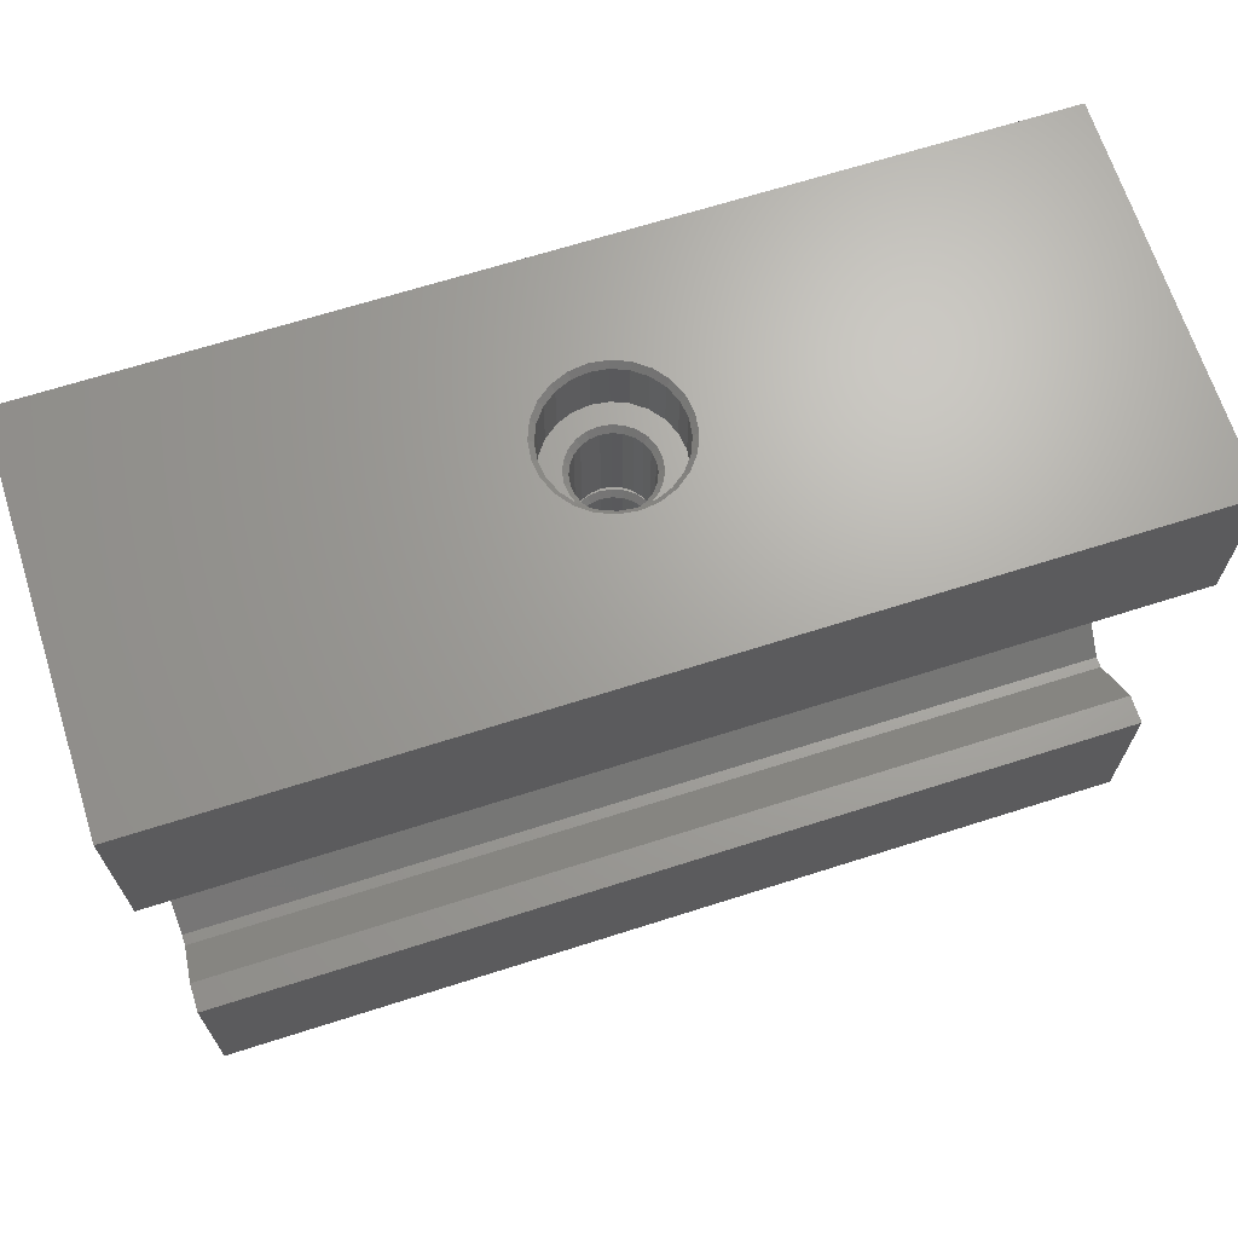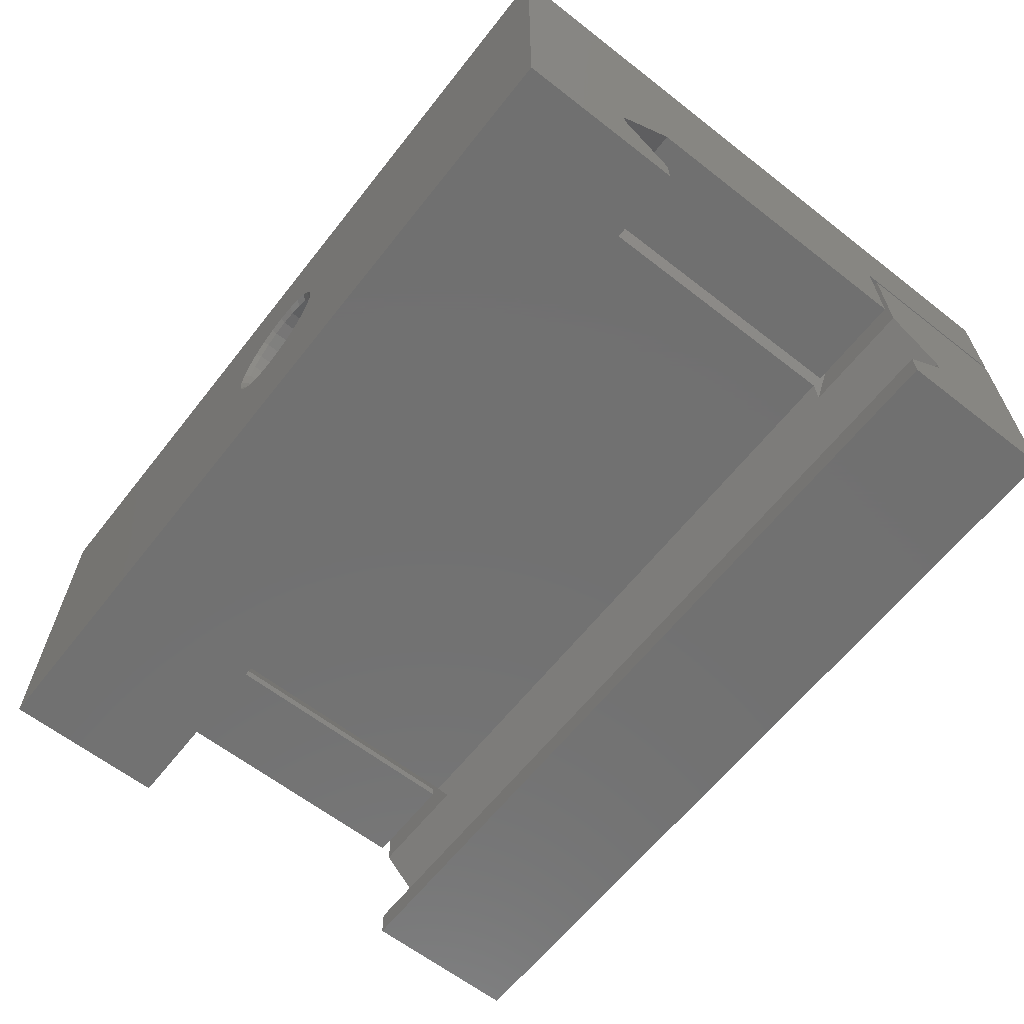
<metadata>
{"format":"stl","ext":"stl","renderer":"f3d","projection":"perspective","resolution":1024,"background":"white","views":[{"elev":67.6,"azim":162.3,"up":"+Y"},{"elev":-62.9,"azim":-128.2,"up":"+Z"}]}
</metadata>
<code>
# stl→obj: 376 verts, 752 faces
v 44.82 -16.5 12.32
v 24.28 -16.5 6.542
v 44.82 -16.5 -0.002837
v 26.15 -16.5 9.78
v 24.68 -16.5 12.32
v 27.4 -16.5 12.32
v 25.64 -16.5 15.37
v 24.28 -16.5 13.02
v 22.41 -16.5 13.02
v 19.18 -16.5 15.37
v 20.54 -16.5 13.02
v 17.42 -16.5 12.32
v 20.14 -16.5 12.32
v 5.355e-19 -16.5 -0.002837
v 20.54 -16.5 6.542
v -3.957e-15 -16.5 12.32
v 22.41 -16.5 6.542
v 18.67 -16.5 9.78
v 24.13 -16.25 6.792
v 20.68 -14.1 6.792
v 20.68 -16.25 6.792
v 24.13 -14.1 6.792
v 24.13 -14.1 12.77
v 20.68 -16.25 12.77
v 20.68 -14.1 12.77
v 24.13 -16.25 12.77
v 24.16 7.325 9.78
v 24.1 -13.85 9.327
v 24.16 -13.85 9.78
v 24.1 7.325 9.327
v 20.89 7.325 10.65
v 21.17 -13.85 11.02
v 20.89 -13.85 10.65
v 21.17 7.325 11.02
v 22.41 -13.85 8.03
v 21.96 7.325 8.089
v 21.96 -13.85 8.089
v 22.41 7.325 8.03
v 23.41 -14.1 8.048
v 25.86 -14.1 9.78
v 22.93 -14.1 7.848
v 22.41 -14.1 7.78
v 23.82 -14.1 8.365
v 24.14 -14.1 8.78
v 24.34 -14.1 9.262
v 24.41 -14.1 9.78
v 24.34 -14.1 10.3
v 24.14 -14.1 10.78
v 23.82 -14.1 11.19
v 23.41 -14.1 11.51
v 22.93 -14.1 11.71
v 22.41 -14.1 11.78
v 21.41 -14.1 8.048
v 18.96 -14.1 9.78
v 21.89 -14.1 7.848
v 21 -14.1 8.365
v 20.68 -14.1 8.78
v 20.48 -14.1 9.262
v 20.41 -14.1 9.78
v 20.48 -14.1 10.3
v 20.68 -14.1 10.78
v 21 -14.1 11.19
v 21.41 -14.1 11.51
v 21.89 -14.1 11.71
v 25.86 -16.25 9.78
v 23.65 7.325 11.02
v 23.29 -13.85 11.3
v 23.29 7.325 11.3
v 23.65 -13.85 11.02
v -5.703e-15 -8.075 12.32
v 5.87 -8.075 6.985
v -8.46e-15 -8.075 6.985
v 5.62 -8.075 7.485
v 3.545 -8.075 11.63
v 3.545 -8.075 12.32
v 41.27 7.575 11.63
v 41.27 -8.075 12.32
v 41.27 -8.075 11.63
v 41.27 7.575 12.32
v 21.53 7.325 8.264
v 21.53 -13.85 8.264
v 23.29 -13.85 8.264
v 22.86 7.325 8.089
v 22.86 -13.85 8.089
v 23.29 7.325 8.264
v 20.72 7.325 9.327
v 20.66 -13.85 9.78
v 20.72 -13.85 9.327
v 20.66 7.325 9.78
v 20.72 7.325 10.23
v 20.72 -13.85 10.23
v 5.62 7.575 7.485
v 22.41 7.575 7.78
v 39.2 7.575 7.485
v 21.89 7.575 7.848
v 3.545 7.575 11.63
v 21.41 7.575 8.048
v 21 7.575 8.365
v 20.68 7.575 8.78
v 20.48 7.575 9.262
v 20.41 7.575 9.78
v 20.48 7.575 10.3
v 20.68 7.575 10.78
v 21 7.575 11.19
v 21.41 7.575 11.51
v 21.89 7.575 11.71
v 3.545 7.575 12.32
v 22.41 7.575 11.78
v 22.93 7.575 7.848
v 23.41 7.575 8.048
v 23.82 7.575 8.365
v 24.14 7.575 8.78
v 24.34 7.575 9.262
v 24.41 7.575 9.78
v 24.34 7.575 10.3
v 24.14 7.575 10.78
v 23.82 7.575 11.19
v 23.41 7.575 11.51
v 22.93 7.575 11.71
v 21.17 7.325 8.542
v 21.17 -13.85 8.542
v 22.41 7.325 11.53
v 21.96 -13.85 11.47
v 21.96 7.325 11.47
v 22.41 -13.85 11.53
v 24.1 7.325 10.23
v 24.1 -13.85 10.23
v 0 -8.075 1.395
v 44.82 -8.075 -0.002837
v 2.638e-16 -8.075 -0.002837
v 44.82 -8.075 1.395
v 18.96 -16.25 9.78
v 20.89 -13.85 8.905
v 21.54 -13.85 11.3
v 23.93 -13.85 10.65
v 21.54 7.325 11.3
v 20.89 7.325 8.905
v 19.18 -8.075 15.37
v 27.4 -8.075 12.32
v 17.42 -8.075 12.32
v 25.64 -8.075 15.37
v 23.93 7.325 10.65
v 22.86 7.325 11.47
v 22.86 -13.85 11.47
v 5.62 -7.575 7.485
v 39.2 -7.575 7.485
v 39.2 -8.075 7.485
v 38.95 -8.075 6.985
v 44.82 -10.6 3.925
v 44.82 -10.6 4.455
v 44.82 -8.075 12.32
v 44.82 -8.075 6.985
v 23.93 -13.85 8.905
v 23.93 7.325 8.905
v 23.65 -13.85 8.542
v 23.65 7.325 8.542
v -8.46e-15 -10.6 4.455
v 0 -10.6 3.925
v 42.02 8.075 12.57
v 2.795 -7.575 12.57
v 2.795 8.075 12.57
v 17.28 -7.575 12.57
v 27.54 -7.575 12.57
v 27.54 -16.5 12.57
v 42.02 -7.575 12.57
v 44.82 -16.5 12.57
v 44.82 -7.575 12.57
v -6.316e-15 -16.5 12.57
v -6.316e-15 -7.575 12.57
v 17.28 -16.5 12.57
v 23.19 16.25 12.68
v 22.41 13.5 12.78
v 22.41 16.25 12.78
v 23.19 13.5 12.68
v 39.73 -7.575 7.485
v 44.82 -7.575 7.485
v 39.73 -7.575 7.985
v 23.93 13.25 8.905
v 23.65 8.325 8.542
v 23.93 8.325 8.905
v 23.65 13.25 8.542
v 21.54 8.325 8.264
v 21.17 13.25 8.542
v 21.17 8.325 8.542
v 21.54 13.25 8.264
v 25.01 16.25 11.28
v 25.31 13.5 10.56
v 25.01 13.5 11.28
v 25.31 16.25 10.56
v 23.65 13.25 11.02
v 23.29 8.325 11.3
v 23.29 13.25 11.3
v 23.65 8.325 11.02
v 21.96 8.325 8.089
v 21.41 8.075 8.048
v 21.89 8.075 7.848
v 25.01 16.25 8.28
v 24.53 13.5 7.658
v 25.01 13.5 8.28
v 24.53 16.25 7.658
v 39.73 8.075 7.985
v 5.09 8.075 6.985
v 39.73 8.075 6.985
v 22.41 8.075 7.78
v 22.93 8.075 7.848
v 23.41 8.075 8.048
v 23.82 8.075 8.365
v 24.14 8.075 8.78
v 24.34 8.075 9.262
v 24.41 8.075 9.78
v 24.34 8.075 10.3
v 24.14 8.075 10.78
v 23.82 8.075 11.19
v 23.41 8.075 11.51
v 22.93 8.075 11.71
v 22.41 8.075 11.78
v 5.09 8.075 7.985
v 21 8.075 8.365
v 20.68 8.075 8.78
v 20.48 8.075 9.262
v 20.41 8.075 9.78
v 20.48 8.075 10.3
v 20.68 8.075 10.78
v 21 8.075 11.19
v 21.41 8.075 11.51
v 21.89 8.075 11.71
v 22.86 13.25 11.47
v 22.41 8.325 11.53
v 22.41 13.25 11.53
v 22.86 8.325 11.47
v 22.41 8.325 8.03
v 23.41 13.5 11.51
v 22.93 13.5 11.71
v 24.34 13.5 9.262
v 24.14 13.5 8.78
v 24.1 13.25 9.327
v 19.6 16.5 11.4
v 20.29 16.25 11.9
v 19.81 16.25 11.28
v 20.11 16.5 12.08
v 21.41 13.5 11.51
v 21.96 13.25 11.47
v 21.54 13.25 11.3
v 21.89 13.5 11.71
v 23.25 16.5 12.92
v 22.41 16.5 13.03
v 20.41 13.5 9.78
v 20.72 13.25 9.327
v 20.48 13.5 9.262
v 20.66 13.25 9.78
v 22.41 13.5 11.78
v 23.29 8.325 8.264
v 23.82 13.5 11.19
v 23.93 8.325 10.65
v 24.1 8.325 10.23
v 23.29 13.25 8.264
v 23.82 13.5 8.365
v 23.41 13.5 8.048
v 24.1 8.325 9.327
v 22.86 13.25 8.089
v 22.93 13.5 7.848
v 24.34 13.5 10.3
v 24.16 13.25 9.78
v 24.1 13.25 10.23
v 24.41 13.5 9.78
v 25.55 16.5 8.938
v 25.22 16.5 8.155
v 25.31 16.25 9.003
v 20.68 13.5 8.78
v 21 13.5 8.365
v 20.89 13.25 8.905
v 24.53 16.25 11.9
v 25.22 16.5 11.4
v 24.71 16.5 12.08
v 21.41 13.5 8.048
v 20.48 13.5 10.3
v 20.89 13.25 10.65
v 20.72 13.25 10.23
v 20.68 13.5 10.78
v 19.27 16.5 10.62
v 19.51 16.25 10.56
v 21.57 16.5 6.64
v 22.41 16.25 6.78
v 22.41 16.5 6.53
v 21.63 16.25 6.882
v 24.16 8.325 9.78
v 24.71 16.5 7.482
v 21.57 16.5 12.92
v 21.63 16.25 12.68
v 21 13.5 11.19
v 21.17 13.25 11.02
v 24.14 13.5 10.78
v 23.93 13.25 10.65
v 20.91 16.25 12.38
v 20.29 13.5 11.9
v 20.91 13.5 12.38
v 21.63 13.5 6.882
v 21.39 16.25 6.985
v 21.39 13.5 6.985
v 21.63 13.5 12.68
v 19.41 16.25 9.78
v 19.16 16.5 9.78
v 20.79 16.5 12.59
v 21.39 16.25 12.57
v 25.55 16.5 10.62
v 19.6 16.5 8.155
v 20.29 16.25 7.658
v 20.11 16.5 7.482
v 19.81 16.25 8.28
v 23.91 16.25 7.182
v 24.04 16.5 6.965
v 22.41 13.25 8.03
v 22.41 13.5 7.78
v 21.39 13.5 12.57
v 19.27 16.5 8.938
v 19.51 16.25 9.003
v 20.91 16.25 7.182
v 20.78 16.5 6.965
v 22.41 13.5 6.78
v 23.25 16.5 6.64
v 23.19 16.25 6.882
v 25.66 16.5 9.78
v 25.41 16.25 9.78
v 19.51 13.5 10.56
v 19.41 13.5 9.78
v 23.91 13.5 12.38
v 23.91 16.25 12.38
v 24.53 13.5 11.9
v 20.29 13.5 7.658
v 21.89 13.5 7.848
v 19.81 13.5 8.28
v 19.51 13.5 9.003
v 19.81 13.5 11.28
v 23.19 13.5 6.882
v 23.43 13.5 6.985
v 20.91 13.5 7.182
v 23.91 13.5 7.182
v 25.31 13.5 9.003
v 25.41 13.5 9.78
v 21.96 13.25 8.089
v 24.04 16.5 12.59
v 20.89 8.325 8.905
v 22.86 8.325 8.089
v 23.43 16.25 6.985
v 21.96 8.325 11.47
v 20.72 8.325 9.327
v 20.66 8.325 9.78
v 21.17 8.325 11.02
v 21.54 8.325 11.3
v 20.72 8.325 10.23
v 20.89 8.325 10.65
v 44.82 8.075 -0.002837
v 0 8.075 1.395
v -5.229e-07 8.075 -0.002837
v 44.82 8.075 1.395
v 5.09 -7.575 7.985
v 44.82 10.61 3.925
v -8.46e-15 10.61 4.455
v 0 10.61 3.925
v 44.82 10.61 4.455
v -8.46e-15 7.575 7.485
v 5.09 7.575 7.485
v 44.82 7.575 7.485
v 39.73 7.575 7.485
v 44.82 16.5 -0.002931
v -5.229e-07 16.5 -0.002931
v 5.09 -7.575 7.485
v 0 16.5 18.16
v 44.82 16.5 18.16
v -8.46e-15 -7.575 7.485
v 19.04 -7.575 15.62
v 25.78 -7.575 15.62
v 44.82 -16.5 18.16
v 25.78 -16.5 15.62
v 0 -16.5 18.16
v 19.04 -16.5 15.62
f 1 2 3
f 2 1 4
f 4 1 5
f 5 1 6
f 5 6 7
f 5 7 8
f 8 7 9
f 9 7 10
f 11 12 13
f 12 11 10
f 10 11 9
f 14 15 16
f 15 14 3
f 15 3 2
f 15 2 17
f 16 15 18
f 16 18 13
f 16 13 12
f 19 20 21
f 20 19 22
f 23 24 25
f 24 23 26
f 27 28 29
f 28 27 30
f 31 32 33
f 32 31 34
f 35 36 37
f 36 35 38
f 22 39 20
f 39 22 40
f 20 39 41
f 20 41 42
f 39 40 43
f 43 40 44
f 44 40 45
f 45 40 46
f 46 40 47
f 47 40 23
f 47 23 48
f 48 23 49
f 49 23 50
f 50 23 51
f 51 23 52
f 52 23 25
f 20 53 54
f 53 20 55
f 55 20 42
f 54 53 56
f 54 56 57
f 54 57 58
f 54 58 59
f 54 59 25
f 25 59 60
f 25 60 61
f 25 61 62
f 25 62 63
f 25 63 64
f 25 64 52
f 23 65 26
f 65 23 40
f 66 67 68
f 67 66 69
f 70 71 72
f 71 70 73
f 73 70 74
f 74 70 75
f 76 77 78
f 77 76 79
f 37 80 81
f 80 37 36
f 82 83 84
f 83 82 85
f 86 87 88
f 87 86 89
f 40 19 65
f 19 40 22
f 90 33 91
f 33 90 31
f 92 93 94
f 93 92 95
f 95 92 96
f 95 96 97
f 97 96 98
f 98 96 99
f 99 96 100
f 100 96 101
f 101 96 102
f 102 96 103
f 103 96 104
f 104 96 105
f 105 96 106
f 106 96 107
f 106 107 108
f 94 109 76
f 109 94 93
f 76 109 110
f 76 110 111
f 76 111 112
f 76 112 113
f 76 113 114
f 76 114 115
f 76 115 116
f 76 116 117
f 76 117 118
f 76 118 119
f 76 119 79
f 79 119 108
f 79 108 107
f 81 120 121
f 120 81 80
f 122 123 124
f 123 122 125
f 126 29 127
f 29 126 27
f 128 129 130
f 129 128 131
f 20 132 21
f 132 20 54
f 107 74 75
f 74 107 96
f 54 24 132
f 24 54 25
f 130 3 14
f 3 130 129
f 121 57 56
f 57 121 133
f 49 67 69
f 67 49 50
f 97 36 95
f 36 97 80
f 102 89 101
f 89 102 90
f 134 62 32
f 62 134 63
f 123 52 64
f 52 123 125
f 48 69 135
f 69 48 49
f 32 61 33
f 61 32 62
f 35 55 42
f 55 35 37
f 100 89 86
f 89 100 101
f 91 59 87
f 59 91 60
f 102 31 90
f 31 102 103
f 108 124 106
f 124 108 122
f 105 124 136
f 124 105 106
f 100 137 99
f 137 100 86
f 123 63 134
f 63 123 64
f 33 60 91
f 60 33 61
f 104 136 34
f 136 104 105
f 124 134 136
f 134 124 123
f 37 53 55
f 53 37 81
f 138 139 140
f 139 138 141
f 66 135 69
f 135 66 142
f 143 125 122
f 125 143 144
f 84 38 35
f 38 84 83
f 96 73 74
f 73 96 145
f 73 145 71
f 145 96 92
f 146 147 148
f 147 76 78
f 76 147 146
f 76 146 94
f 68 144 143
f 144 68 67
f 129 1 3
f 1 129 149
f 149 129 131
f 1 150 151
f 150 1 149
f 151 150 152
f 103 34 31
f 34 103 104
f 142 127 135
f 127 142 126
f 30 153 28
f 153 30 154
f 155 85 82
f 85 155 156
f 88 59 58
f 59 88 87
f 157 149 158
f 149 157 150
f 158 131 128
f 131 158 149
f 154 155 153
f 155 154 156
f 159 160 161
f 160 159 162
f 162 159 163
f 163 159 164
f 164 159 165
f 164 165 166
f 166 165 167
f 160 168 169
f 168 160 170
f 170 160 162
f 148 151 152
f 151 148 147
f 151 147 78
f 151 78 77
f 19 17 2
f 17 19 15
f 15 19 21
f 171 172 173
f 172 171 174
f 4 19 2
f 19 4 65
f 26 11 24
f 11 26 8
f 11 8 9
f 167 175 176
f 175 167 177
f 177 167 165
f 89 91 87
f 91 89 90
f 24 18 132
f 18 24 13
f 13 24 11
f 139 7 6
f 7 139 141
f 120 133 121
f 133 120 137
f 136 32 34
f 32 136 134
f 70 14 16
f 14 70 157
f 157 70 72
f 14 158 130
f 158 14 157
f 130 158 128
f 5 65 4
f 65 5 26
f 26 5 8
f 21 18 15
f 18 21 132
f 178 179 180
f 179 178 181
f 182 183 184
f 183 182 185
f 1 139 6
f 139 1 77
f 77 1 151
f 16 75 70
f 75 16 12
f 75 12 107
f 107 12 140
f 107 140 79
f 79 140 139
f 79 139 77
f 186 187 188
f 187 186 189
f 138 12 10
f 12 138 140
f 7 138 10
f 138 7 141
f 137 88 133
f 88 137 86
f 190 191 192
f 191 190 193
f 194 195 196
f 195 194 182
f 197 198 199
f 198 197 200
f 201 202 203
f 202 201 204
f 204 201 205
f 205 201 206
f 206 201 159
f 206 159 207
f 207 159 208
f 208 159 209
f 209 159 210
f 210 159 211
f 211 159 212
f 212 159 213
f 213 159 214
f 214 159 215
f 215 159 216
f 204 217 202
f 217 204 196
f 217 196 195
f 217 195 161
f 161 195 218
f 161 218 219
f 161 219 220
f 161 220 221
f 161 221 222
f 161 222 223
f 161 223 224
f 161 224 225
f 161 225 226
f 161 226 216
f 161 216 159
f 227 228 229
f 228 227 230
f 204 194 196
f 194 204 231
f 182 218 195
f 218 182 184
f 227 232 192
f 232 227 233
f 178 234 235
f 234 178 236
f 237 238 239
f 238 237 240
f 241 242 243
f 242 241 244
f 245 173 246
f 173 245 171
f 247 248 249
f 248 247 250
f 229 233 227
f 233 229 251
f 207 252 206
f 252 207 179
f 192 253 190
f 253 192 232
f 211 254 255
f 254 211 212
f 256 257 258
f 257 256 181
f 212 193 254
f 193 212 213
f 209 180 208
f 180 209 259
f 260 258 261
f 258 260 256
f 251 242 244
f 242 251 229
f 262 263 264
f 263 262 265
f 197 266 267
f 266 197 268
f 269 183 270
f 183 269 271
f 272 273 186
f 273 272 274
f 181 235 257
f 235 181 178
f 270 185 275
f 185 270 183
f 276 277 278
f 277 276 279
f 280 239 281
f 239 280 237
f 276 250 247
f 250 276 278
f 282 283 284
f 283 282 285
f 255 210 211
f 210 255 286
f 200 267 287
f 267 200 197
f 288 173 289
f 173 288 246
f 290 243 291
f 243 290 241
f 190 292 293
f 292 190 253
f 279 291 277
f 291 279 290
f 294 295 238
f 295 294 296
f 297 298 299
f 298 297 285
f 173 300 289
f 300 173 172
f 280 301 302
f 301 280 281
f 303 304 294
f 304 303 289
f 289 303 288
f 186 305 189
f 305 186 273
f 306 307 308
f 307 306 309
f 310 287 311
f 287 310 200
f 210 259 209
f 259 210 286
f 312 261 313
f 261 312 260
f 304 296 294
f 296 304 314
f 315 309 306
f 309 315 316
f 308 317 318
f 317 308 307
f 318 285 282
f 285 318 298
f 298 318 317
f 319 285 297
f 285 319 283
f 283 320 284
f 320 283 321
f 322 268 323
f 268 322 266
f 301 324 325
f 324 301 281
f 272 326 327
f 326 272 328
f 329 330 313
f 330 329 331
f 330 331 275
f 275 331 270
f 270 331 332
f 270 332 269
f 269 332 249
f 249 332 325
f 249 325 247
f 247 325 324
f 247 324 276
f 276 324 279
f 279 324 333
f 279 333 290
f 290 333 241
f 241 333 295
f 241 295 244
f 244 295 251
f 297 334 319
f 334 297 299
f 334 299 335
f 335 299 336
f 335 336 337
f 337 336 198
f 198 336 329
f 198 329 313
f 198 313 261
f 198 261 199
f 199 261 258
f 199 258 257
f 199 257 338
f 338 257 235
f 338 235 234
f 338 234 339
f 339 234 265
f 339 265 262
f 339 262 187
f 187 262 292
f 187 292 188
f 188 292 253
f 188 253 232
f 188 232 328
f 328 232 233
f 328 233 251
f 328 251 295
f 328 295 296
f 328 296 326
f 326 296 314
f 326 314 174
f 174 314 300
f 174 300 172
f 336 307 329
f 307 336 317
f 189 322 323
f 322 189 305
f 231 340 194
f 340 231 312
f 281 333 324
f 333 281 239
f 240 294 238
f 294 240 303
f 208 179 207
f 179 208 180
f 327 274 272
f 274 327 341
f 302 316 315
f 316 302 301
f 183 342 184
f 342 183 271
f 307 331 329
f 331 307 309
f 289 314 304
f 314 289 300
f 316 325 332
f 325 316 301
f 194 185 182
f 185 194 340
f 189 339 187
f 339 189 323
f 343 312 231
f 312 343 260
f 335 321 334
f 321 335 344
f 337 344 335
f 344 337 310
f 236 180 259
f 180 236 178
f 299 317 336
f 317 299 298
f 275 340 330
f 340 275 185
f 264 286 255
f 286 264 263
f 263 259 286
f 259 263 236
f 321 311 320
f 311 321 344
f 311 344 310
f 327 174 171
f 174 327 326
f 268 199 338
f 199 268 197
f 229 345 242
f 345 229 228
f 334 283 319
f 283 334 321
f 192 230 227
f 230 192 191
f 271 346 342
f 346 271 248
f 293 255 254
f 255 293 264
f 309 332 331
f 332 309 316
f 239 295 333
f 295 239 238
f 190 254 193
f 254 190 293
f 171 341 327
f 341 171 245
f 179 256 252
f 256 179 181
f 198 310 337
f 310 198 200
f 248 347 346
f 347 248 250
f 249 271 269
f 271 249 248
f 323 338 339
f 338 323 268
f 252 260 343
f 260 252 256
f 243 348 291
f 348 243 349
f 350 221 347
f 221 350 222
f 345 225 349
f 225 345 226
f 236 265 234
f 265 236 263
f 349 224 348
f 224 349 225
f 348 223 351
f 223 348 224
f 206 343 205
f 343 206 252
f 272 188 328
f 188 272 186
f 352 353 354
f 353 352 355
f 217 160 356
f 160 217 161
f 357 358 359
f 358 357 360
f 358 202 361
f 202 358 360
f 361 202 362
f 202 360 203
f 203 363 364
f 363 203 360
f 159 177 165
f 177 159 201
f 365 354 366
f 354 365 352
f 201 175 177
f 175 201 364
f 364 201 203
f 362 356 367
f 356 362 217
f 217 362 202
f 346 221 220
f 221 346 347
f 366 282 365
f 282 366 318
f 318 366 368
f 365 282 284
f 318 368 308
f 308 368 306
f 306 368 315
f 315 368 302
f 302 368 280
f 280 368 237
f 237 368 240
f 240 368 303
f 303 368 288
f 288 368 246
f 365 311 369
f 311 365 320
f 320 365 284
f 369 311 287
f 369 287 267
f 369 267 266
f 369 266 322
f 369 322 305
f 369 305 273
f 369 273 274
f 369 274 341
f 369 341 245
f 369 245 246
f 369 246 368
f 345 216 226
f 216 345 228
f 184 219 218
f 219 184 342
f 250 350 347
f 350 250 278
f 277 348 351
f 348 277 291
f 356 370 367
f 370 356 169
f 169 356 160
f 242 349 243
f 349 242 345
f 351 222 350
f 222 351 223
f 214 230 191
f 230 214 215
f 205 231 204
f 231 205 343
f 163 371 162
f 371 163 372
f 363 167 176
f 365 355 352
f 355 365 357
f 357 365 360
f 167 373 166
f 373 167 369
f 369 167 363
f 369 363 360
f 369 360 365
f 362 370 361
f 370 362 367
f 372 164 374
f 164 372 163
f 363 175 364
f 175 363 176
f 278 351 350
f 351 278 277
f 215 228 230
f 228 215 216
f 373 368 375
f 368 373 369
f 330 312 313
f 312 330 340
f 373 164 166
f 164 373 374
f 374 373 376
f 376 168 170
f 168 376 375
f 375 376 373
f 372 376 371
f 376 372 374
f 375 169 168
f 169 375 368
f 169 368 370
f 370 368 361
f 361 368 358
f 358 368 359
f 359 368 366
f 353 366 354
f 366 353 359
f 213 191 193
f 191 213 214
f 342 220 219
f 220 342 346
f 293 262 264
f 262 293 292
f 355 359 353
f 359 355 357
f 162 376 170
f 376 162 371
f 133 58 57
f 58 133 88
f 115 27 126
f 27 115 114
f 30 114 113
f 114 30 27
f 98 80 97
f 80 98 120
f 81 56 53
f 56 81 121
f 154 113 112
f 113 154 30
f 85 111 110
f 111 85 156
f 50 144 67
f 144 50 51
f 122 119 143
f 119 122 108
f 146 71 145
f 71 146 148
f 71 157 72
f 157 71 150
f 150 71 148
f 150 148 152
f 43 82 39
f 82 43 155
f 156 112 111
f 112 156 154
f 143 118 68
f 118 143 119
f 41 35 42
f 35 41 84
f 39 84 41
f 84 39 82
f 47 135 127
f 135 47 48
f 44 155 43
f 155 44 153
f 45 153 44
f 153 45 28
f 94 145 92
f 145 94 146
f 68 117 66
f 117 68 118
f 127 46 47
f 46 127 29
f 66 116 142
f 116 66 117
f 142 115 126
f 115 142 116
f 99 120 98
f 120 99 137
f 46 28 45
f 28 46 29
f 51 125 144
f 125 51 52
f 95 38 93
f 38 95 36
f 83 110 109
f 110 83 85
f 38 109 93
f 109 38 83

</code>
